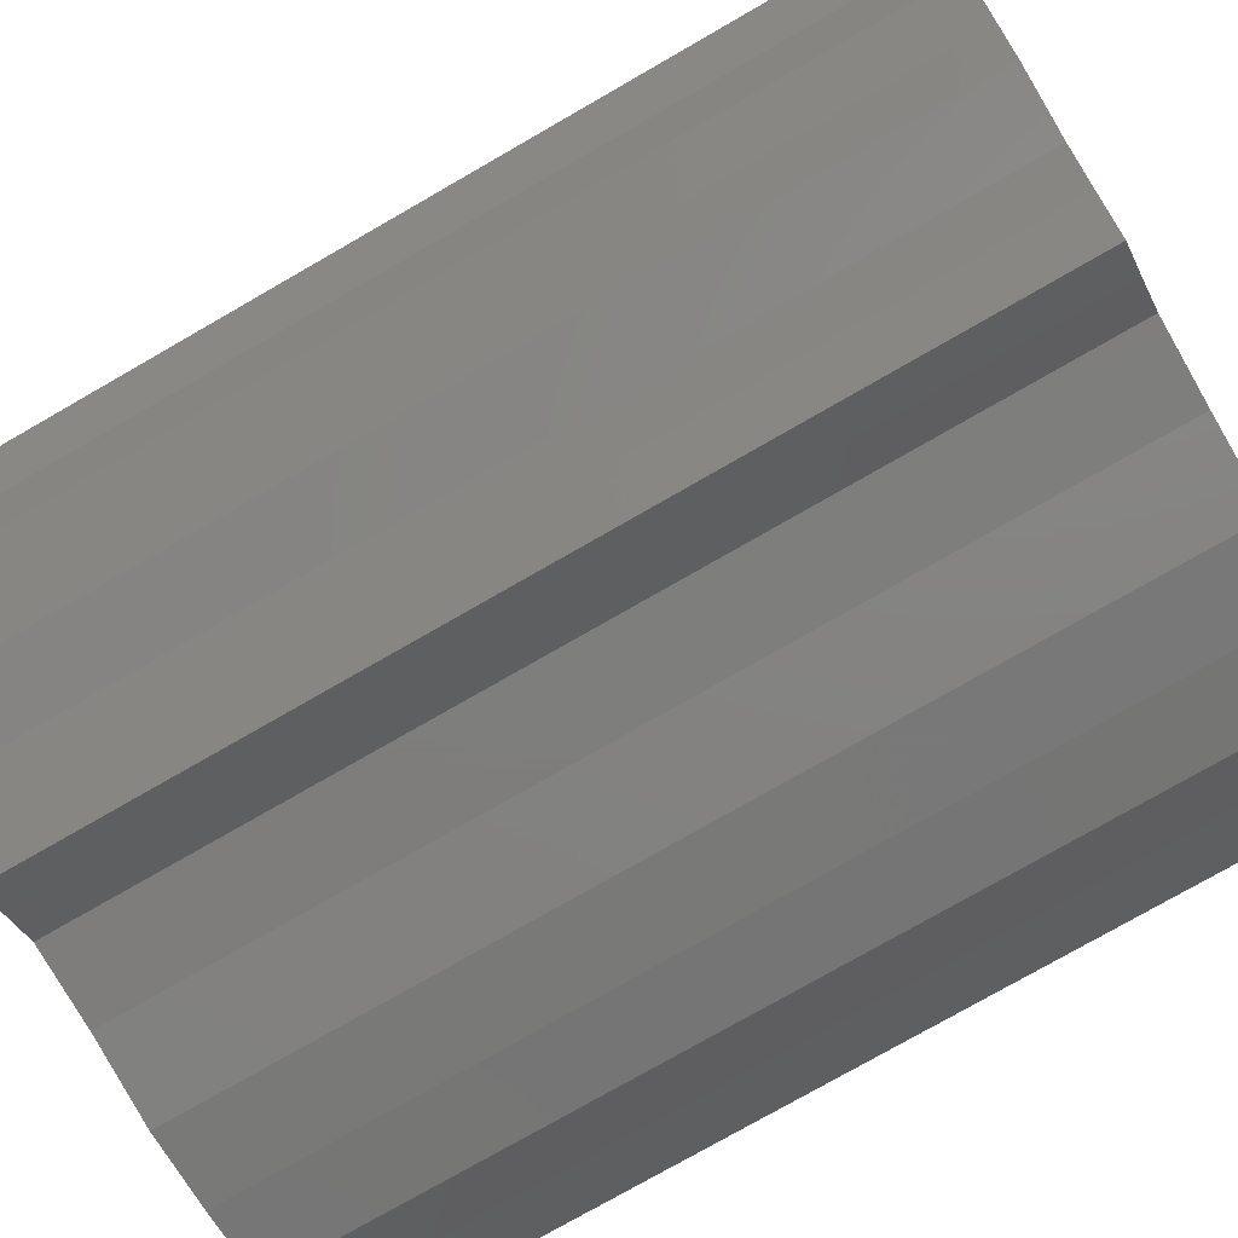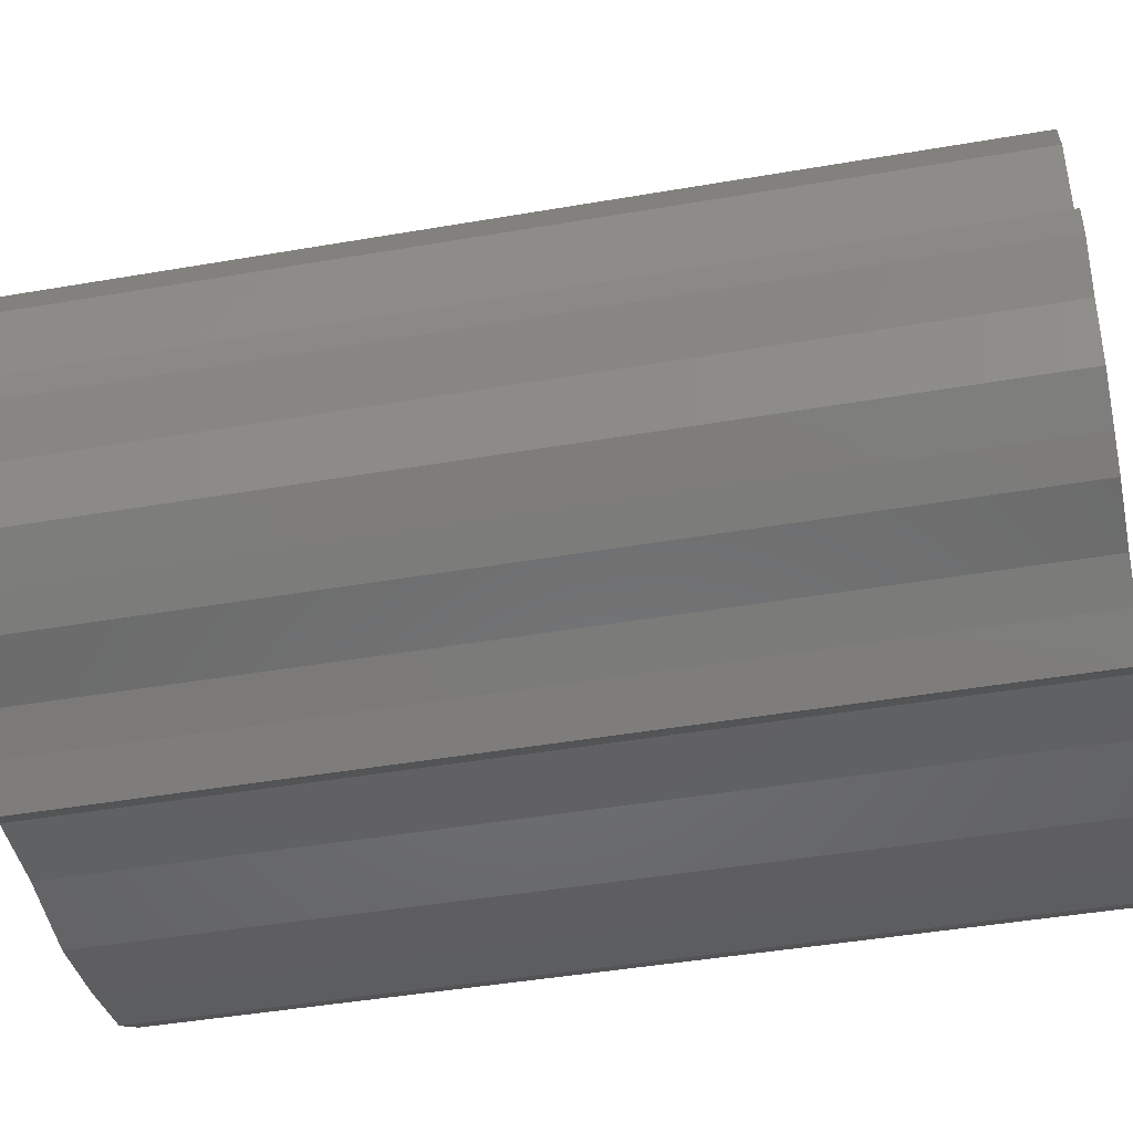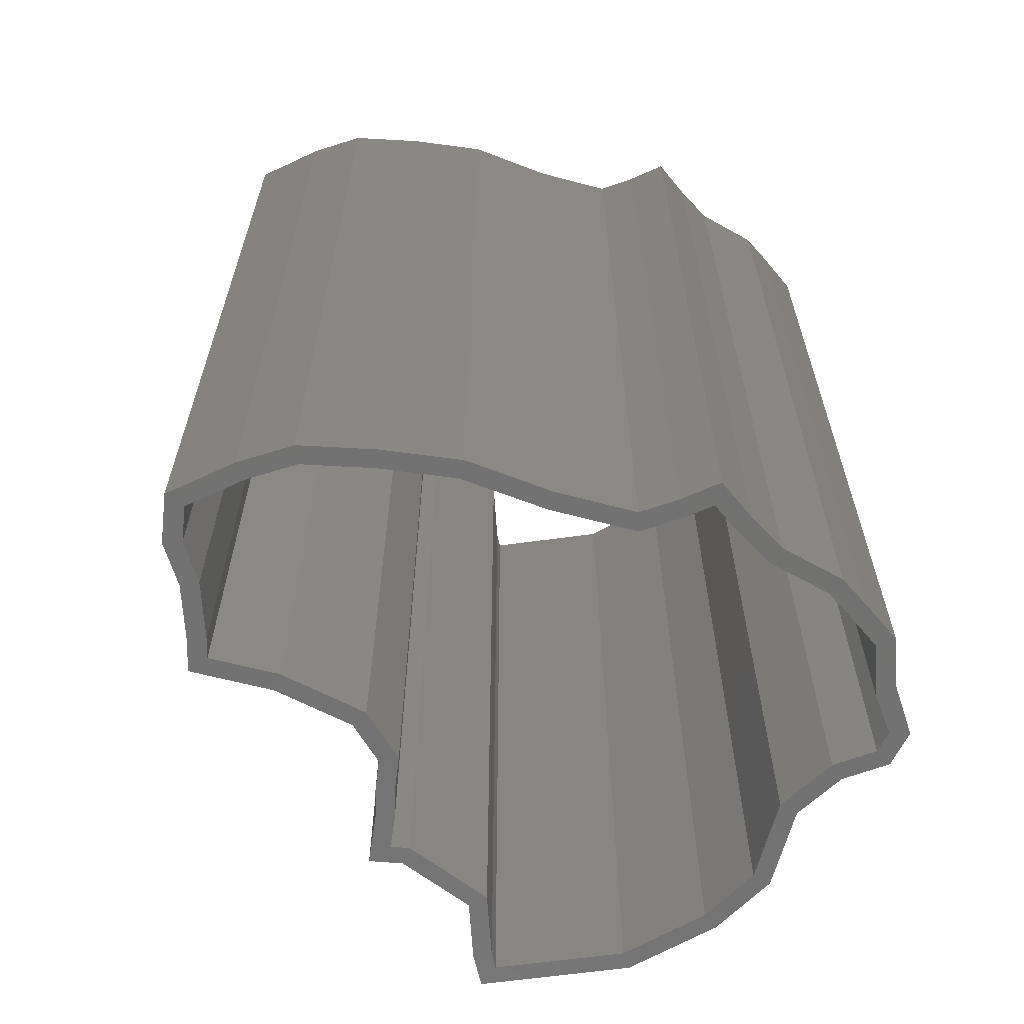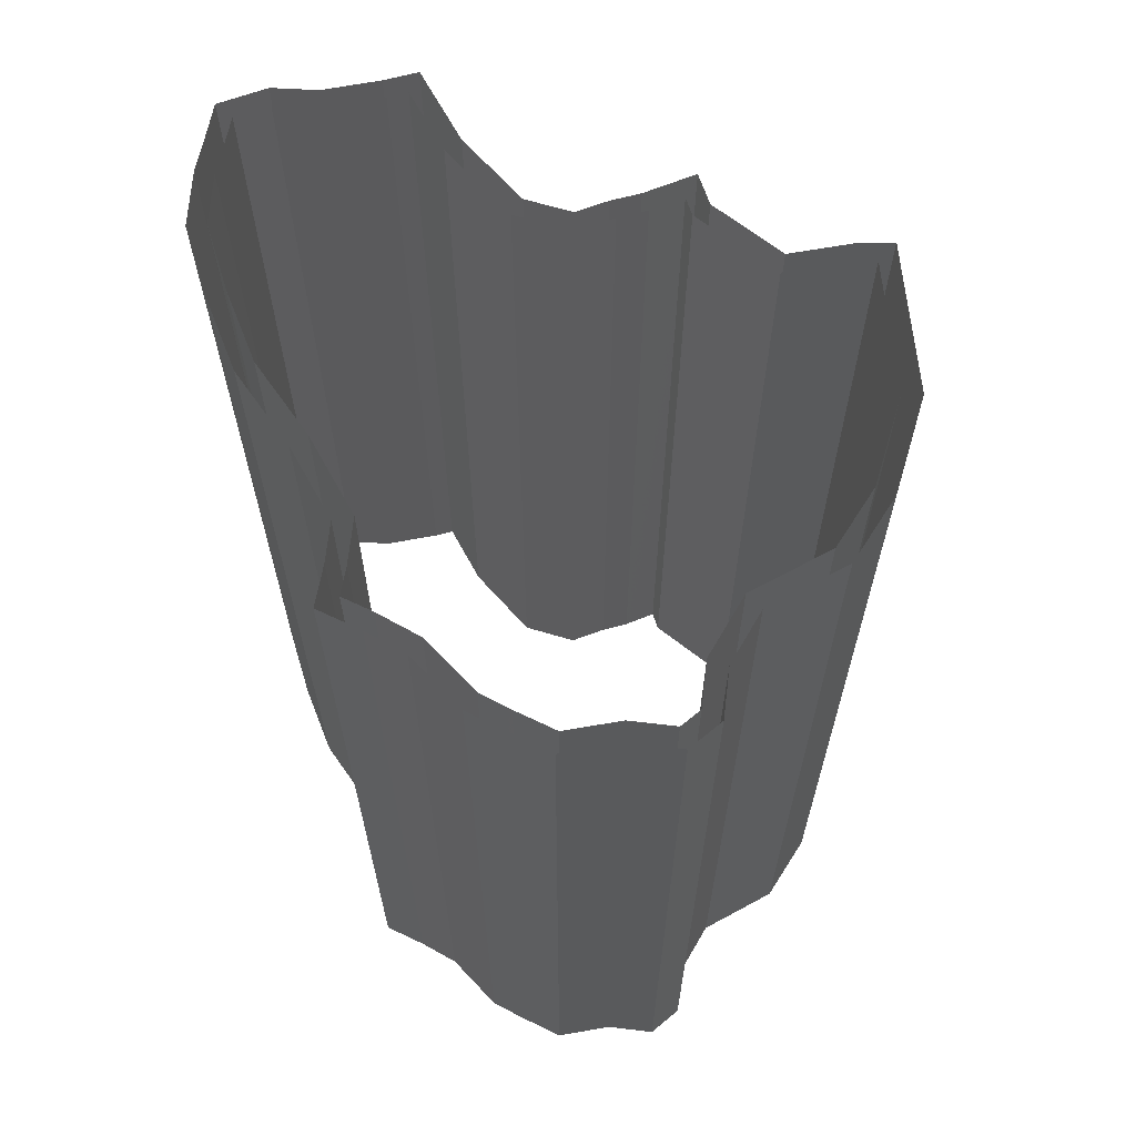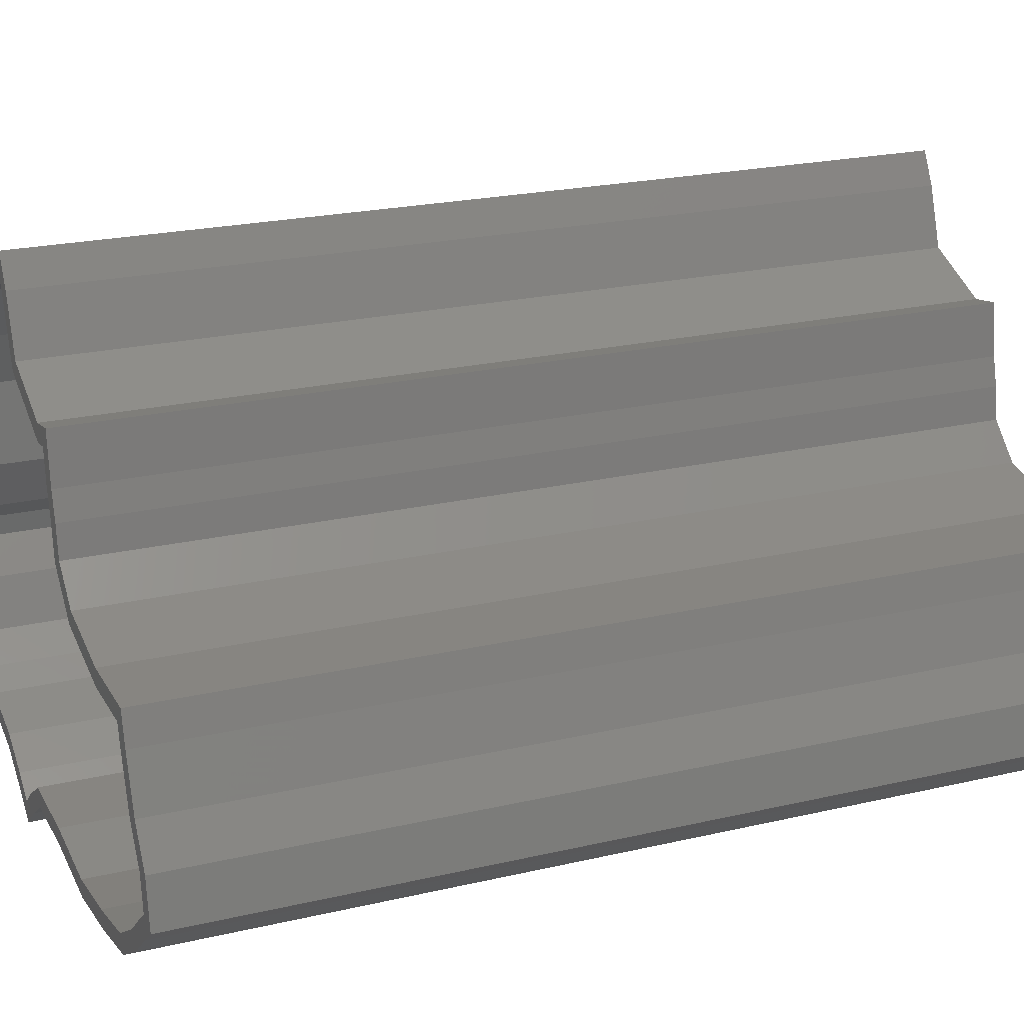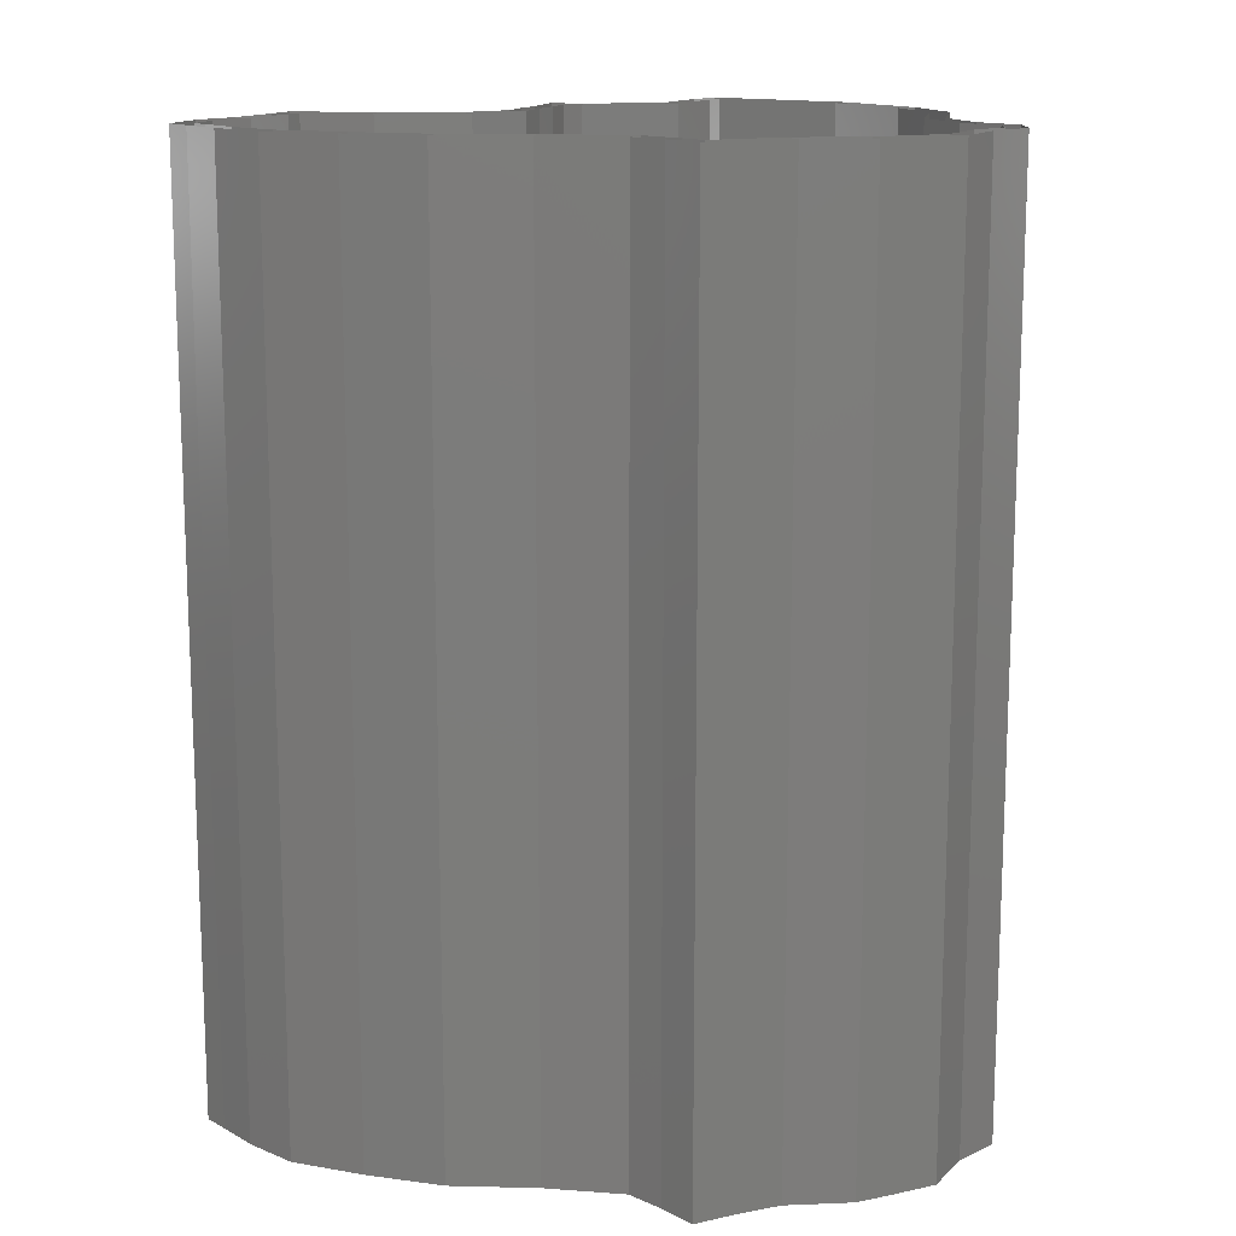
<metadata>
{"format":"stl","ext":"stl","renderer":"f3d","projection":"perspective","resolution":1024,"background":"white","views":[{"elev":-77.6,"azim":119.8,"up":"+Y"},{"elev":-43.8,"azim":101.5,"up":"+Y"},{"elev":-63.7,"azim":-15.1,"up":"+Z"},{"elev":65.8,"azim":61.2,"up":"+Z"},{"elev":22.0,"azim":-112.3,"up":"+Y"},{"elev":14.1,"azim":9.3,"up":"+Z"}]}
</metadata>
<code>
# stl→obj: 148 verts, 222 faces
v 73.92 450 0
v 75.92 455.8 100
v 73.92 450 100
v 72.24 451.2 100
v 74.12 456.7 100
v 72.24 451.2 0
v 74.12 456.7 0
v 75.92 455.8 0
v 78.99 460 100
v 76.86 460.5 100
v 76.86 460.5 0
v 78.99 460 0
v 78.21 464.1 100
v 76.4 462.9 100
v 76.4 462.9 0
v 78.21 464.1 0
v 73.99 467.1 100
v 72.49 465.7 100
v 72.49 465.7 0
v 73.99 467.1 0
v 70.86 472.3 100
v 68.86 471.8 100
v 68.86 471.8 0
v 70.86 472.3 0
v 70.88 481.5 100
v 68.88 481 100
v 68.88 481 0
v 70.88 481.5 0
v 67.07 488.4 100
v 65.45 487.2 100
v 65.45 487.2 0
v 67.07 488.4 0
v 59.6 496 100
v 58.45 494.3 100
v 58.45 494.3 0
v 59.6 496 0
v 44.73 502.3 100
v 45.65 499.7 100
v 45.65 499.7 0
v 44.73 502.3 0
v 42.94 498.9 100
v 44.78 498.1 100
v 44.78 498.1 0
v 42.94 498.9 0
v 40.79 492.6 100
v 42.39 491.1 100
v 42.39 491.1 0
v 40.79 492.6 0
v 32.71 489.1 100
v 32.94 487.1 100
v 32.94 487.1 0
v 32.71 489.1 0
v 29.21 489.8 100
v 30.95 487.4 100
v 30.95 487.4 0
v 29.21 489.8 0
v 28.54 484.1 100
v 30.51 483.7 100
v 30.51 483.7 0
v 28.54 484.1 0
v 27.78 481 100
v 29.75 480.6 100
v 29.75 480.6 0
v 27.78 481 0
v 27.28 477.5 100
v 29.17 476.5 100
v 29.17 476.5 0
v 27.28 477.5 0
v 23.68 473.9 100
v 24.68 472.1 100
v 24.68 472.1 0
v 23.68 473.9 0
v 15.03 472 100
v 15.25 470 100
v 15.25 470 0
v 15.03 472 0
v 6.19 472 100
v 7.756 470 100
v 7.756 470 0
v 6.19 472 0
v 5.31 468.4 100
v 7.234 467.9 100
v 7.234 467.9 0
v 5.31 468.4 0
v 3.41 462.6 100
v 5.236 461.8 100
v 5.236 461.8 0
v 3.41 462.6 0
v 0.82 458.5 100
v 2.735 457.8 100
v 2.735 457.8 0
v 0.82 458.5 0
v 0 453.1 100
v 2.148 453.9 100
v 2.148 453.9 0
v 0 453.1 0
v 2.28 451.2 100
v 3.572 452.7 100
v 3.572 452.7 0
v 2.28 451.2 0
v 5.94 448 100
v 7.14 449.7 100
v 7.14 449.7 0
v 5.94 448 0
v 11.05 444.8 100
v 11.82 446.7 100
v 11.82 446.7 0
v 11.05 444.8 0
v 18.88 443.1 100
v 19.21 445.1 100
v 19.21 445.1 0
v 18.88 443.1 0
v 27.21 442.1 100
v 27.23 444.1 100
v 27.23 444.1 0
v 27.21 442.1 0
v 36.43 443.1 100
v 36.32 445.1 100
v 36.32 445.1 0
v 36.43 443.1 0
v 44.96 443.1 100
v 45.58 445.1 100
v 45.58 445.1 0
v 44.96 443.1 0
v 48.43 440.7 100
v 49.63 442.3 100
v 49.63 442.3 0
v 48.43 440.7 0
v 51.84 437.9 100
v 51.92 440.4 100
v 51.92 440.4 0
v 51.84 437.9 0
v 55.81 440.7 100
v 54.7 442.4 100
v 54.7 442.4 0
v 55.81 440.7 0
v 59.67 443.1 100
v 58.87 445 100
v 58.87 445 0
v 59.67 443.1 0
v 66.55 444.9 100
v 65.73 446.8 100
v 65.73 446.8 0
v 66.55 444.9 0
v 69.7 447 100
v 68.57 448.6 100
v 68.57 448.6 0
v 69.7 447 0
f 1 2 3
f 4 5 6
f 6 5 7
f 6 7 1
f 1 7 8
f 1 8 2
f 8 9 2
f 5 10 7
f 7 10 11
f 7 11 8
f 8 11 12
f 8 12 9
f 12 13 9
f 10 14 11
f 11 14 15
f 11 15 12
f 12 15 16
f 12 16 13
f 16 17 13
f 14 18 15
f 15 18 19
f 15 19 16
f 16 19 20
f 16 20 17
f 20 21 17
f 18 22 19
f 19 22 23
f 19 23 20
f 20 23 24
f 20 24 21
f 24 25 21
f 22 26 23
f 23 26 27
f 23 27 24
f 24 27 28
f 24 28 25
f 28 29 25
f 26 30 27
f 27 30 31
f 27 31 28
f 28 31 32
f 28 32 29
f 32 33 29
f 30 34 31
f 31 34 35
f 31 35 32
f 32 35 36
f 32 36 33
f 36 37 33
f 34 38 35
f 35 38 39
f 35 39 36
f 36 39 40
f 36 40 37
f 40 41 37
f 38 42 39
f 39 42 43
f 39 43 40
f 40 43 44
f 40 44 41
f 44 45 41
f 42 46 43
f 43 46 47
f 43 47 44
f 44 47 48
f 44 48 45
f 48 49 45
f 46 50 47
f 47 50 51
f 47 51 48
f 48 51 52
f 48 52 49
f 52 53 49
f 50 54 51
f 51 54 55
f 51 55 52
f 52 55 56
f 52 56 53
f 56 57 53
f 54 58 55
f 55 58 59
f 55 59 56
f 56 59 60
f 56 60 57
f 60 61 57
f 58 62 59
f 59 62 63
f 59 63 60
f 60 63 64
f 60 64 61
f 64 65 61
f 62 66 63
f 63 66 67
f 63 67 64
f 64 67 68
f 64 68 65
f 68 69 65
f 66 70 67
f 67 70 71
f 67 71 68
f 68 71 72
f 68 72 69
f 72 73 69
f 70 74 71
f 71 74 75
f 71 75 72
f 72 75 76
f 72 76 73
f 76 77 73
f 74 78 75
f 75 78 79
f 75 79 76
f 76 79 80
f 76 80 77
f 80 81 77
f 78 82 79
f 79 82 83
f 79 83 80
f 80 83 84
f 80 84 81
f 84 85 81
f 82 86 83
f 83 86 87
f 83 87 84
f 84 87 88
f 84 88 85
f 88 89 85
f 86 90 87
f 87 90 91
f 87 91 88
f 88 91 92
f 88 92 89
f 92 93 89
f 90 94 91
f 91 94 95
f 91 95 92
f 92 95 96
f 92 96 93
f 96 97 93
f 94 98 95
f 95 98 99
f 95 99 96
f 96 99 100
f 96 100 97
f 100 101 97
f 98 102 99
f 99 102 103
f 99 103 100
f 100 103 104
f 100 104 101
f 104 105 101
f 102 106 103
f 103 106 107
f 103 107 104
f 104 107 108
f 104 108 105
f 108 109 105
f 106 110 107
f 107 110 111
f 107 111 108
f 108 111 112
f 108 112 109
f 112 113 109
f 110 114 111
f 111 114 115
f 111 115 112
f 112 115 116
f 112 116 113
f 116 117 113
f 114 118 115
f 115 118 119
f 115 119 116
f 116 119 120
f 116 120 117
f 120 121 117
f 118 122 119
f 119 122 123
f 119 123 120
f 120 123 124
f 120 124 121
f 124 125 121
f 122 126 123
f 123 126 127
f 123 127 124
f 124 127 128
f 124 128 125
f 128 129 125
f 126 130 127
f 127 130 131
f 127 131 128
f 128 131 132
f 128 132 129
f 132 133 129
f 130 134 131
f 131 134 135
f 131 135 132
f 132 135 136
f 132 136 133
f 136 137 133
f 134 138 135
f 135 138 139
f 135 139 136
f 136 139 140
f 136 140 137
f 140 141 137
f 138 142 139
f 139 142 143
f 139 143 140
f 140 143 144
f 140 144 141
f 144 145 141
f 142 146 143
f 143 146 147
f 143 147 144
f 144 147 148
f 144 148 145
f 148 3 145
f 146 4 147
f 147 4 6
f 147 6 148
f 148 6 1
f 148 1 3

</code>
